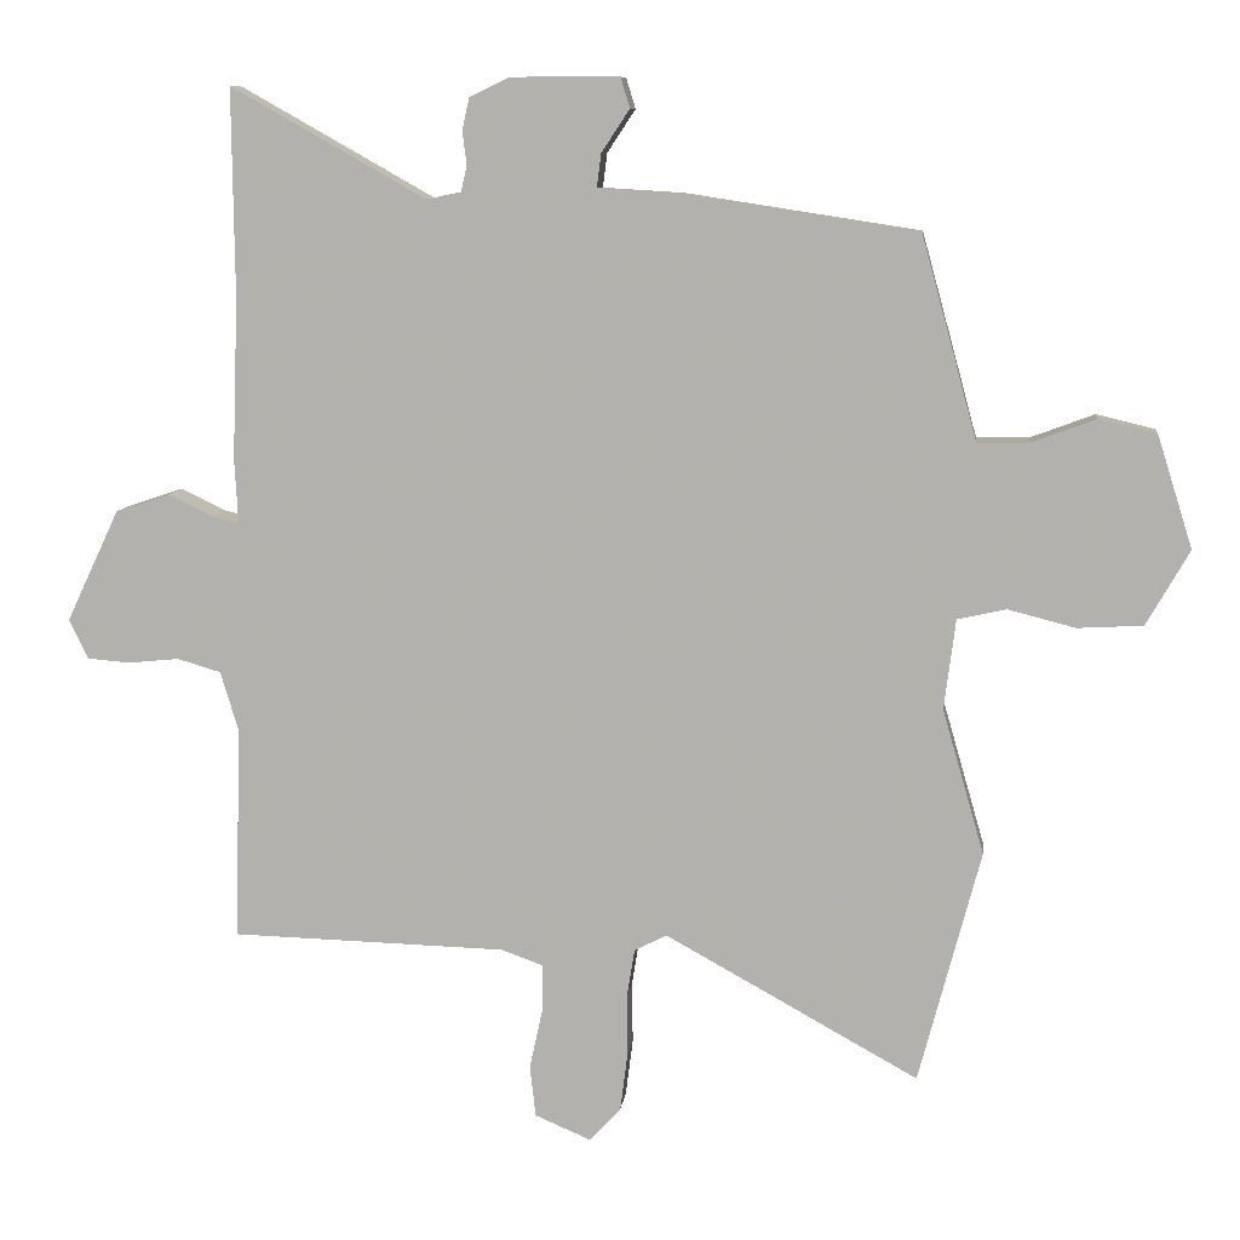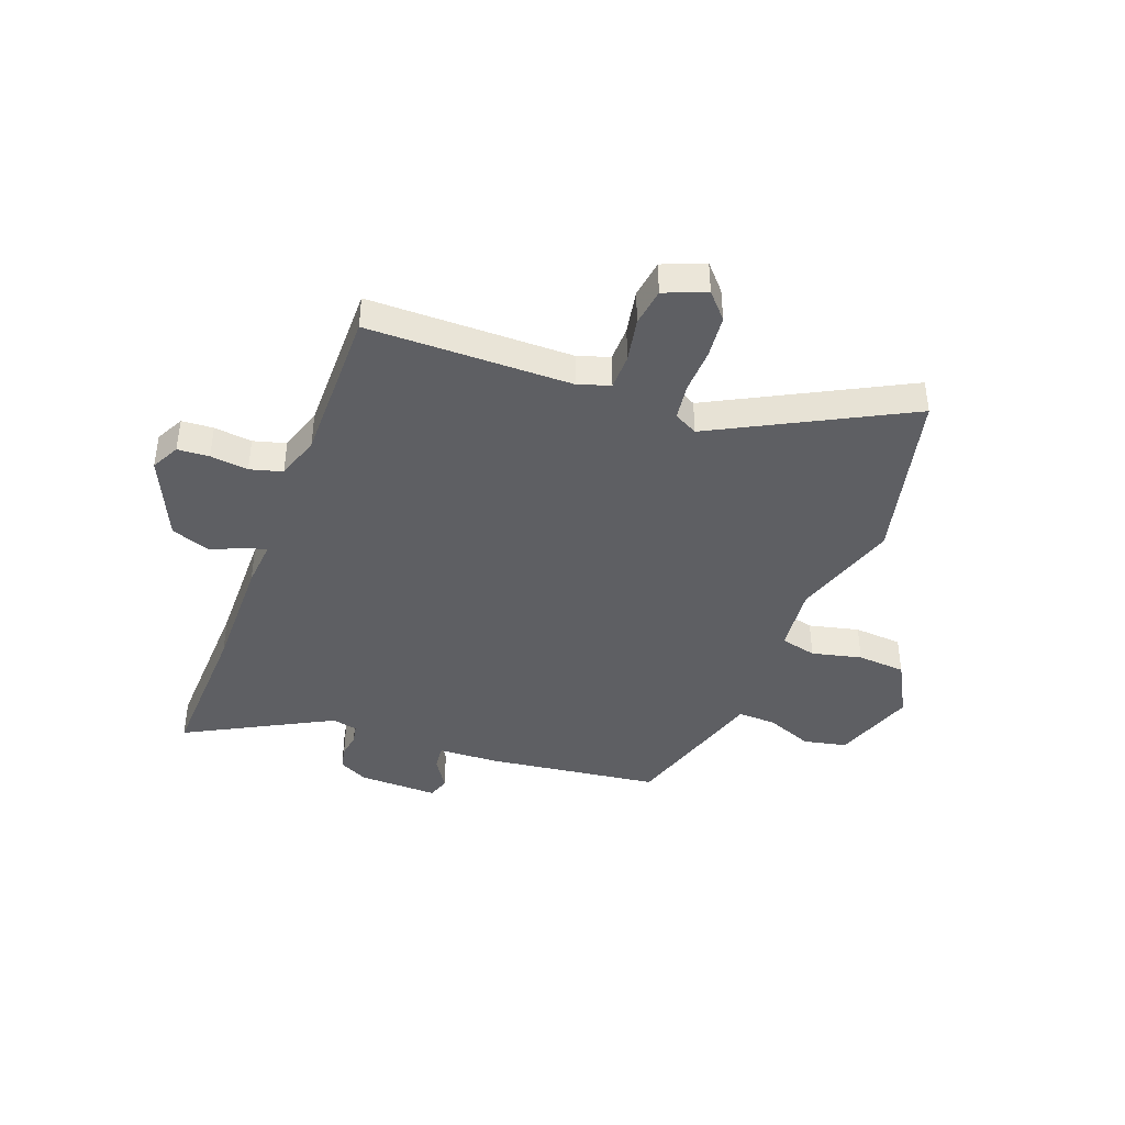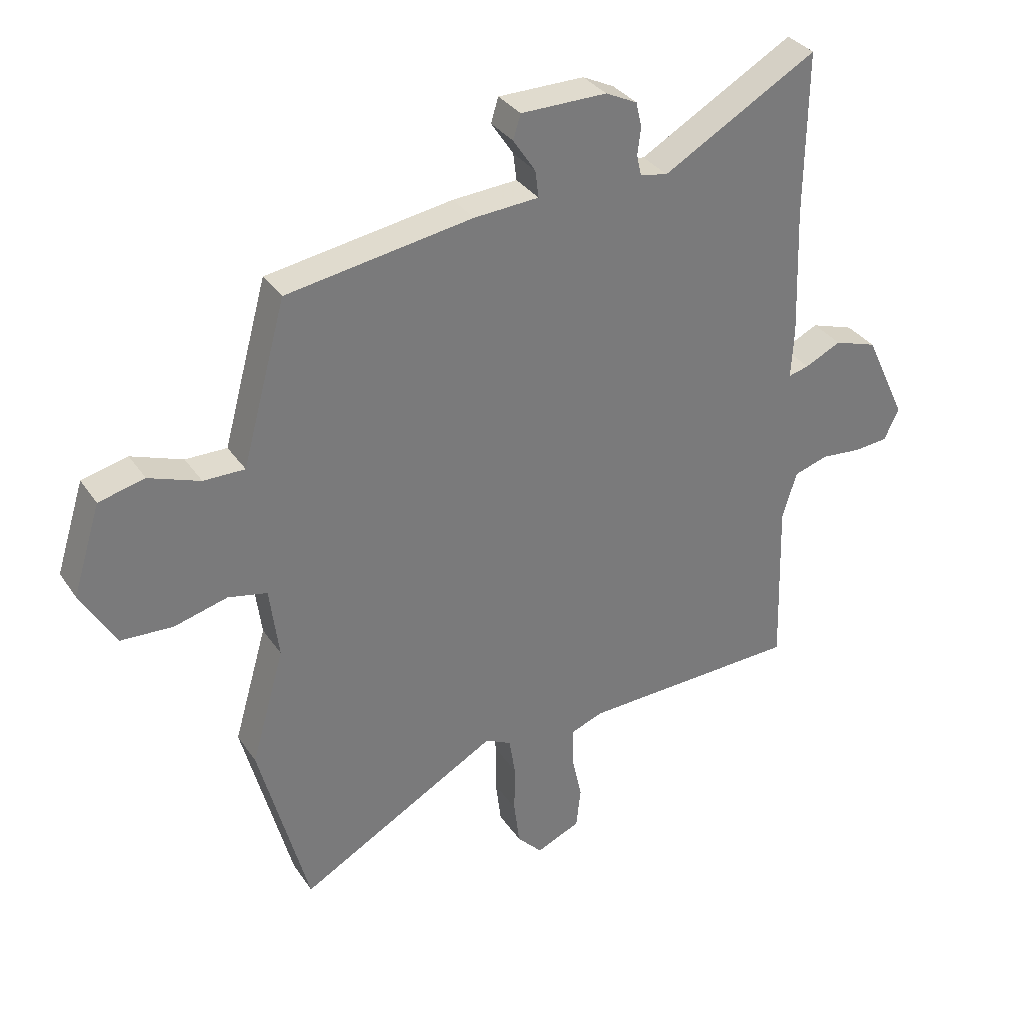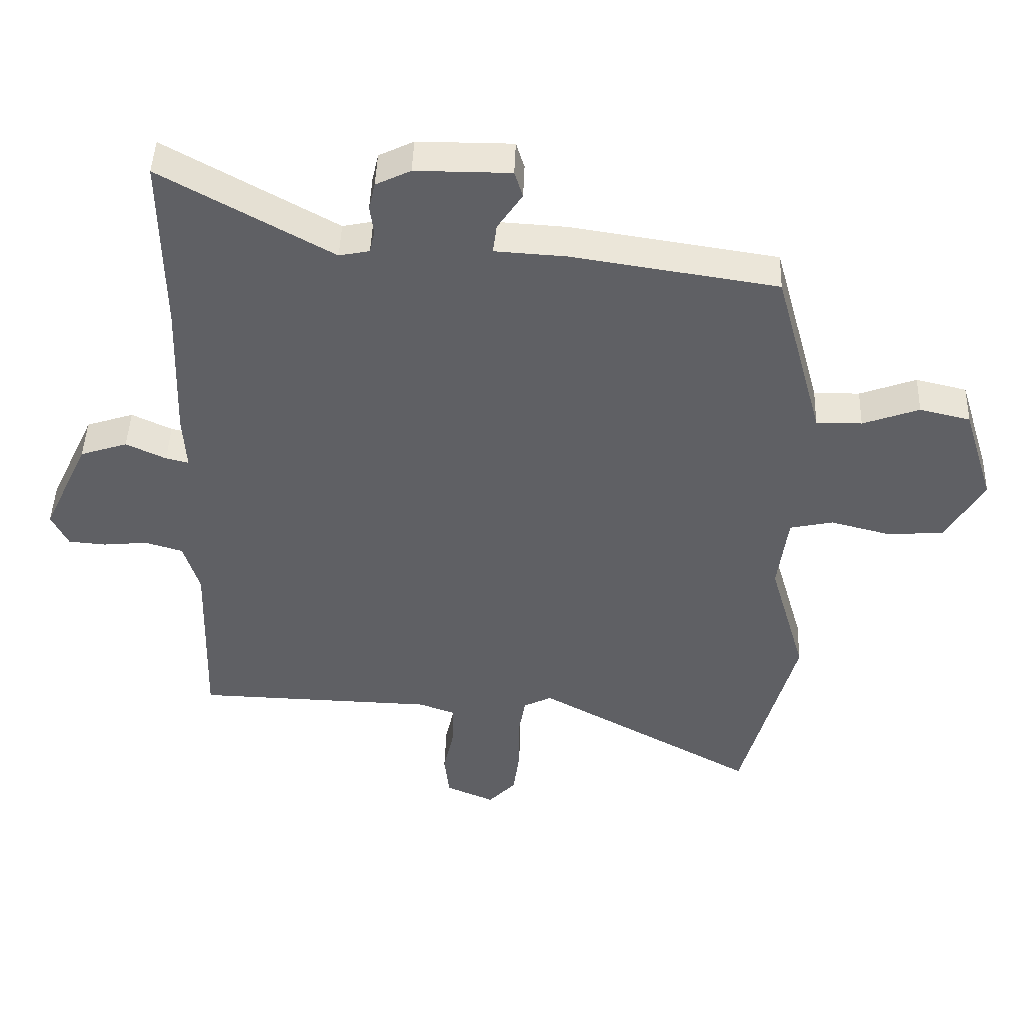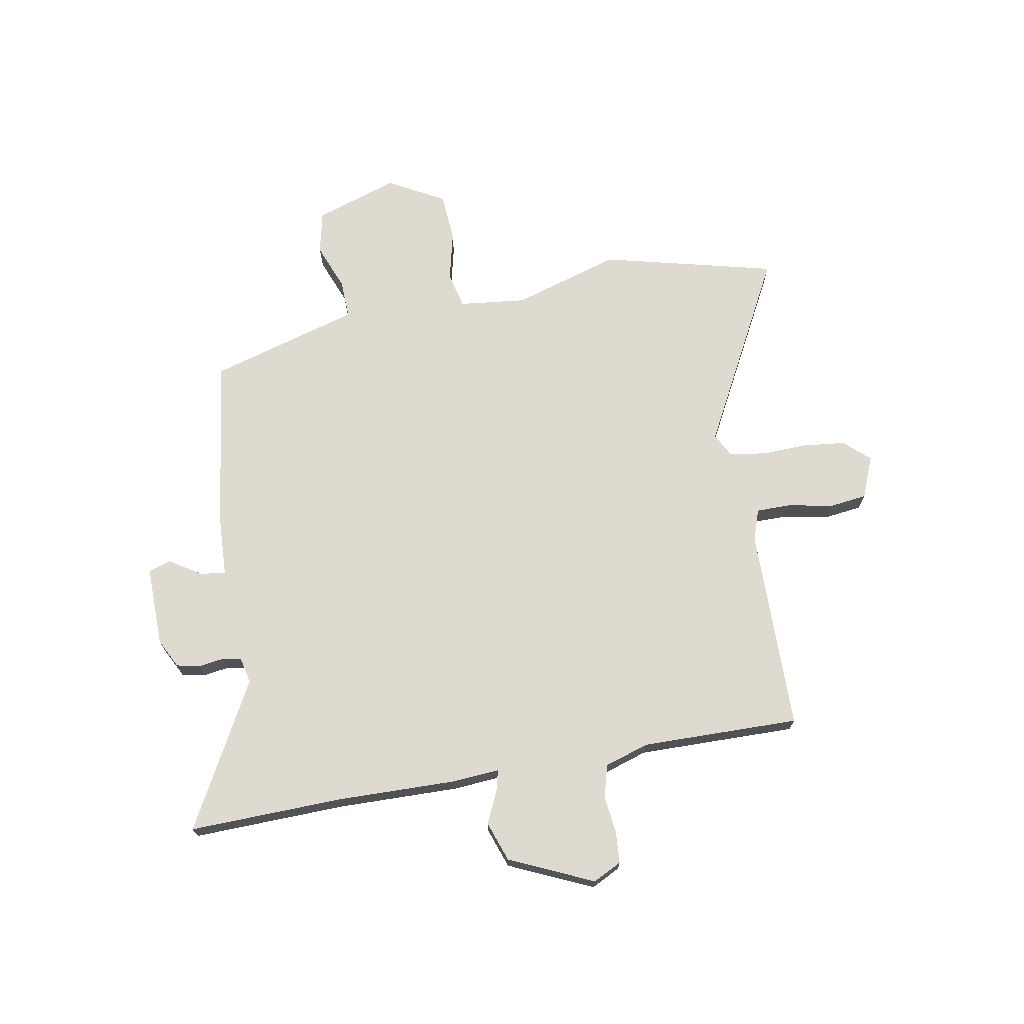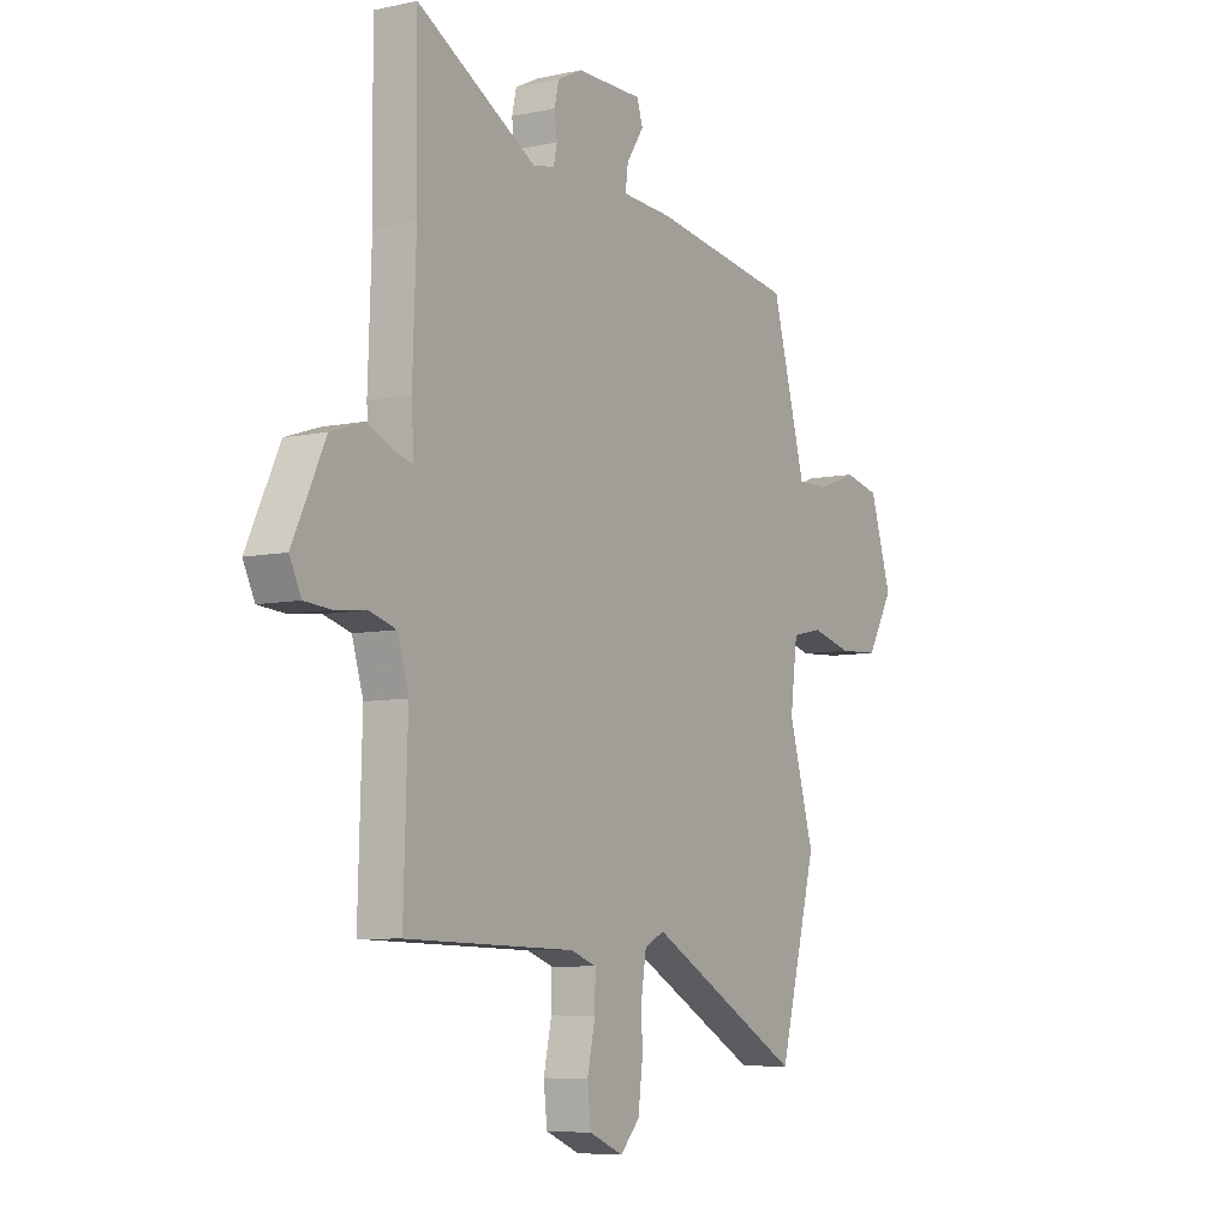
<metadata>
{"format":"obj","ext":"obj","renderer":"f3d","projection":"perspective","resolution":1024,"background":"white","views":[{"elev":9.2,"azim":-173.5,"up":"+Z"},{"elev":-41.3,"azim":158.1,"up":"+Y"},{"elev":33.6,"azim":-29.0,"up":"+Z"},{"elev":45.6,"azim":-178.0,"up":"+Z"},{"elev":70.6,"azim":78.9,"up":"+Y"},{"elev":-7.0,"azim":122.1,"up":"+Z"}]}
</metadata>
<code>
v 0.502 0.07 0.669
v 0.499 0.07 0.382
v 0.507 0.07 0.158
v 0.502 0.07 0.07
v 0.538 0.07 0.079
v 0.601 0.07 0.109
v 0.676 0.07 0.084
v 0.749 0.07 -0.071
v 0.723 0.07 -0.125
v 0.664 0.07 -0.13
v 0.593 0.07 -0.123
v 0.533 0.07 -0.141
v 0.508 0.07 -0.224
v 0.517 0.07 -0.519
v 0.136 0.07 -0.53
v 0.078 0.07 -0.551
v 0.079 0.07 -0.617
v 0.097 0.07 -0.7
v 0.089 0.07 -0.771
v 0.012 0.07 -0.804
v -0.032 0.07 -0.757
v -0.042 0.07 -0.678
v -0.041 0.07 -0.593
v -0.052 0.07 -0.525
v -0.097 0.07 -0.502
v -0.448 0.07 -0.697
v -0.534 0.07 -0.373
v -0.476 0.07 -0.172
v -0.492 0.07 -0.047
v -0.56 0.07 -0.032
v -0.653 0.07 -0.056
v -0.744 0.07 -0.051
v -0.804 0.07 0.053
v -0.755 0.07 0.209
v -0.675 0.07 0.228
v -0.586 0.07 0.195
v -0.514 0.07 0.194
v -0.483 0.07 0.308
v -0.437 0.07 0.475
v -0.113 0.07 0.525
v 0 0.07 0.532
v -0.006 0.07 0.579
v -0.045 0.07 0.638
v -0.032 0.07 0.68
v 0.118 0.07 0.68
v 0.173 0.07 0.653
v 0.183 0.07 0.609
v 0.177 0.07 0.563
v 0.185 0.07 0.527
v 0.233 0.07 0.517
v 0.502 0 0.669
v 0.499 0 0.382
v 0.507 0 0.158
v 0.502 0 0.07
v 0.538 0 0.079
v 0.601 0 0.109
v 0.676 0 0.084
v 0.749 0 -0.071
v 0.723 0 -0.125
v 0.664 0 -0.13
v 0.593 0 -0.123
v 0.533 0 -0.141
v 0.508 0 -0.224
v 0.517 0 -0.519
v 0.136 0 -0.53
v 0.078 0 -0.551
v 0.079 0 -0.617
v 0.097 0 -0.7
v 0.089 0 -0.771
v 0.012 0 -0.804
v -0.032 0 -0.757
v -0.042 0 -0.678
v -0.041 0 -0.593
v -0.052 0 -0.525
v -0.097 0 -0.502
v -0.448 0 -0.697
v -0.534 0 -0.373
v -0.476 0 -0.172
v -0.492 0 -0.047
v -0.56 0 -0.032
v -0.653 0 -0.056
v -0.744 0 -0.051
v -0.804 0 0.053
v -0.755 0 0.209
v -0.675 0 0.228
v -0.586 0 0.195
v -0.514 0 0.194
v -0.483 0 0.308
v -0.437 0 0.475
v -0.113 0 0.525
v 0 0 0.532
v -0.006 0 0.579
v -0.045 0 0.638
v -0.032 0 0.68
v 0.118 0 0.68
v 0.173 0 0.653
v 0.183 0 0.609
v 0.177 0 0.563
v 0.185 0 0.527
v 0.233 0 0.517
f 45 46 47 48
f 45 48 49
f 42 43 44 45
f 41 42 45 49
f 40 41 49 50
f 37 38 39 40
f 33 34 35 36
f 33 36 37
f 30 31 32 33
f 29 30 33 37
f 28 29 37 40
f 25 26 27 28
f 24 25 28 40
f 20 21 22 23
f 17 18 19 20
f 16 17 20 23
f 15 16 23 24
f 13 14 15 24
f 8 9 10 11
f 8 11 12
f 5 6 7 8
f 4 5 8 12
f 2 3 4
f 50 1 2
f 50 2 4
f 13 24 40 50
f 4 12 13 50
f 98 97 96 95
f 99 98 95
f 95 94 93 92
f 99 95 92 91
f 100 99 91 90
f 90 89 88 87
f 86 85 84 83
f 87 86 83
f 83 82 81 80
f 87 83 80 79
f 90 87 79 78
f 78 77 76 75
f 90 78 75 74
f 73 72 71 70
f 70 69 68 67
f 73 70 67 66
f 74 73 66 65
f 74 65 64 63
f 61 60 59 58
f 62 61 58
f 58 57 56 55
f 62 58 55 54
f 54 53 52
f 52 51 100
f 54 52 100
f 100 90 74 63
f 100 63 62 54
f 1 51 52 2
f 2 52 53 3
f 3 53 54 4
f 4 54 55 5
f 5 55 56 6
f 6 56 57 7
f 7 57 58 8
f 8 58 59 9
f 9 59 60 10
f 10 60 61 11
f 11 61 62 12
f 12 62 63 13
f 13 63 64 14
f 14 64 65 15
f 15 65 66 16
f 16 66 67 17
f 17 67 68 18
f 18 68 69 19
f 19 69 70 20
f 20 70 71 21
f 21 71 72 22
f 22 72 73 23
f 23 73 74 24
f 24 74 75 25
f 25 75 76 26
f 26 76 77 27
f 27 77 78 28
f 28 78 79 29
f 29 79 80 30
f 30 80 81 31
f 31 81 82 32
f 32 82 83 33
f 33 83 84 34
f 34 84 85 35
f 35 85 86 36
f 36 86 87 37
f 37 87 88 38
f 38 88 89 39
f 39 89 90 40
f 40 90 91 41
f 41 91 92 42
f 42 92 93 43
f 43 93 94 44
f 44 94 95 45
f 45 95 96 46
f 46 96 97 47
f 47 97 98 48
f 48 98 99 49
f 49 99 100 50
f 50 100 51 1

</code>
